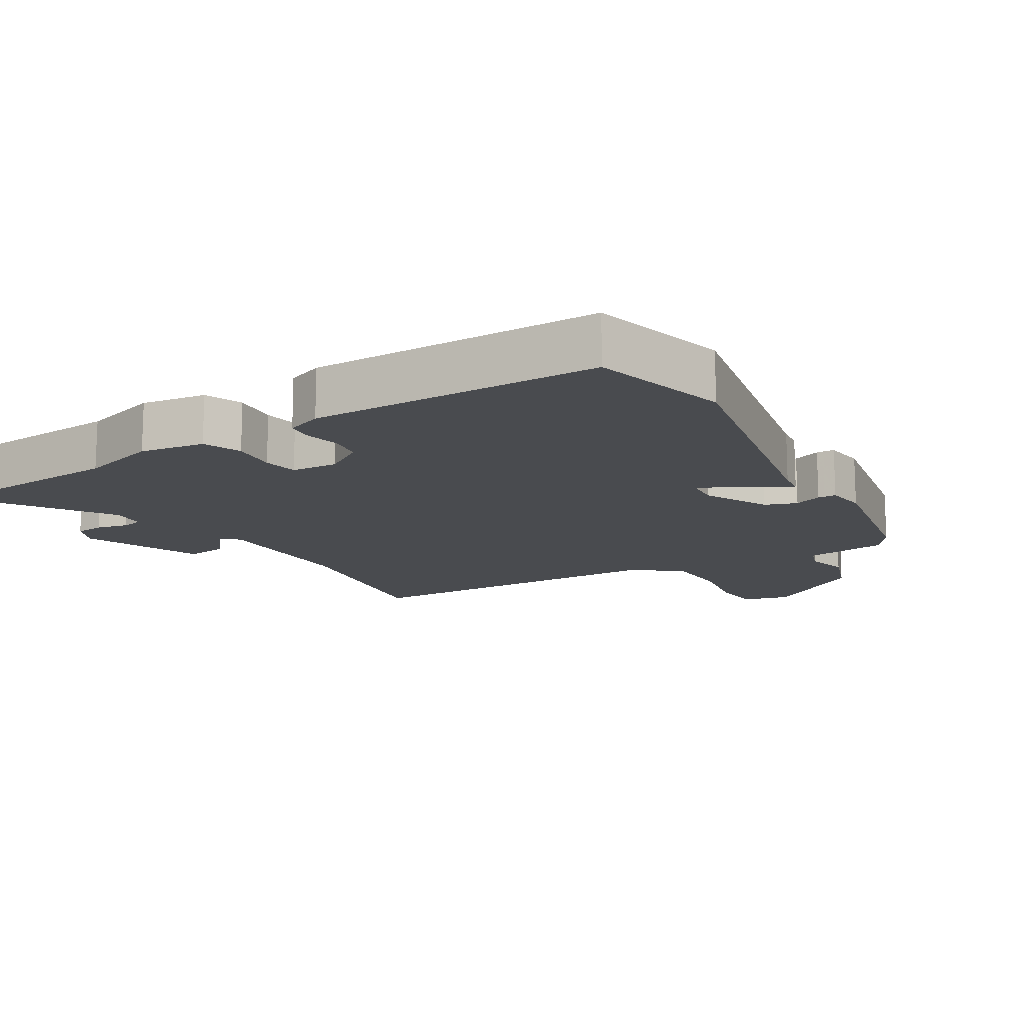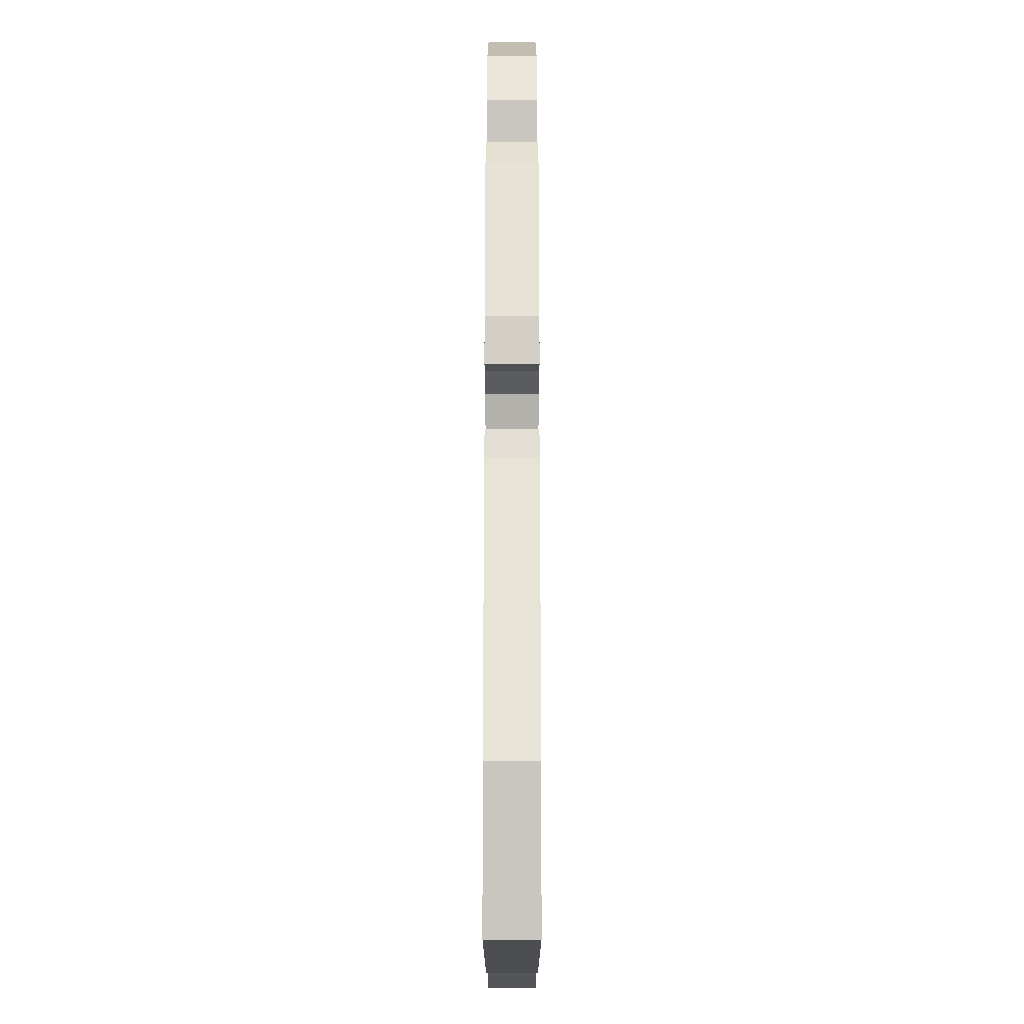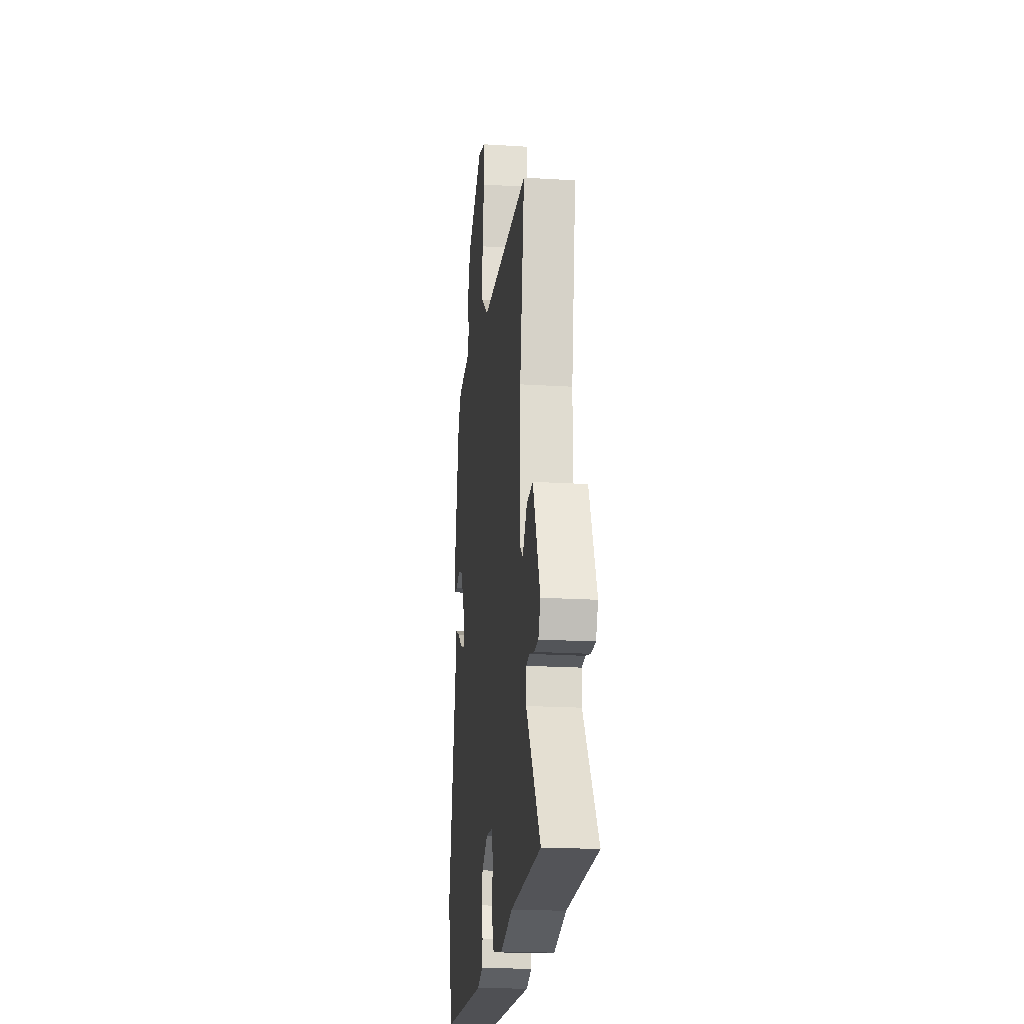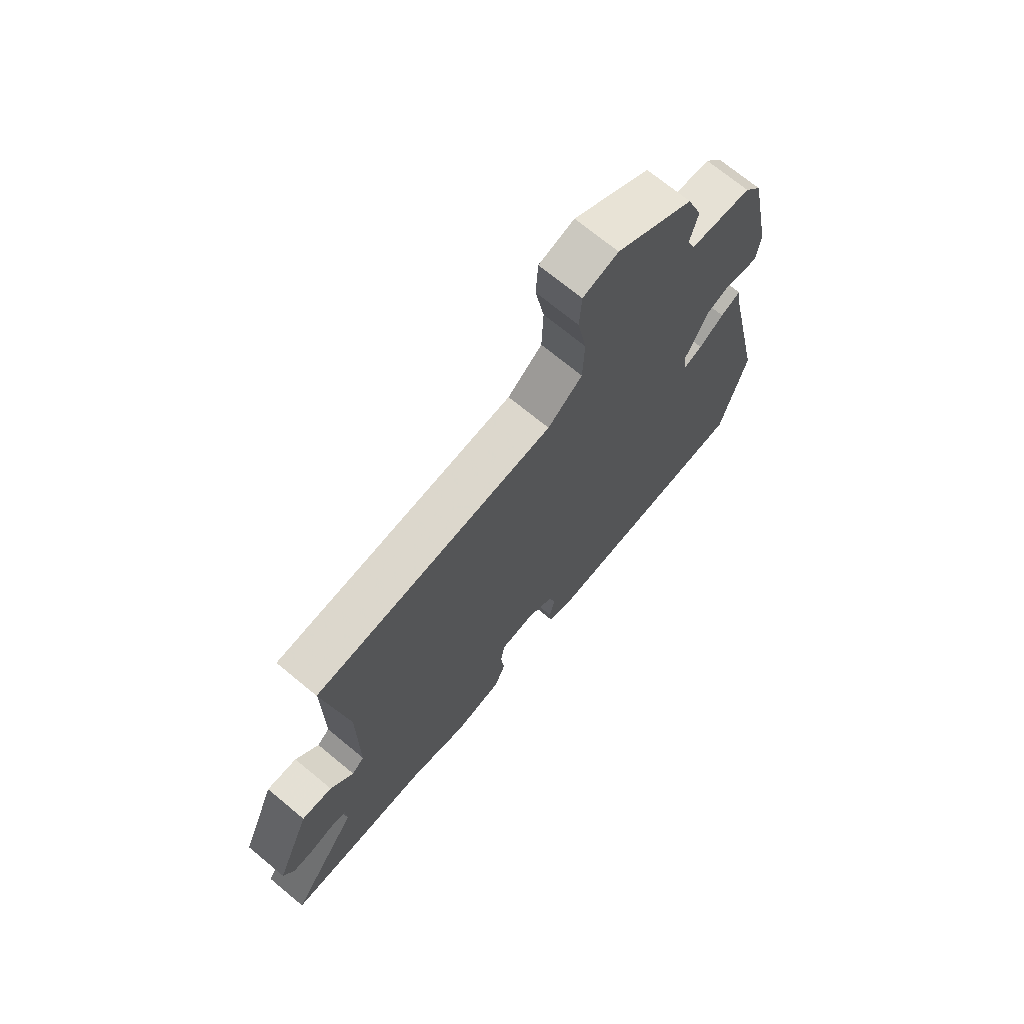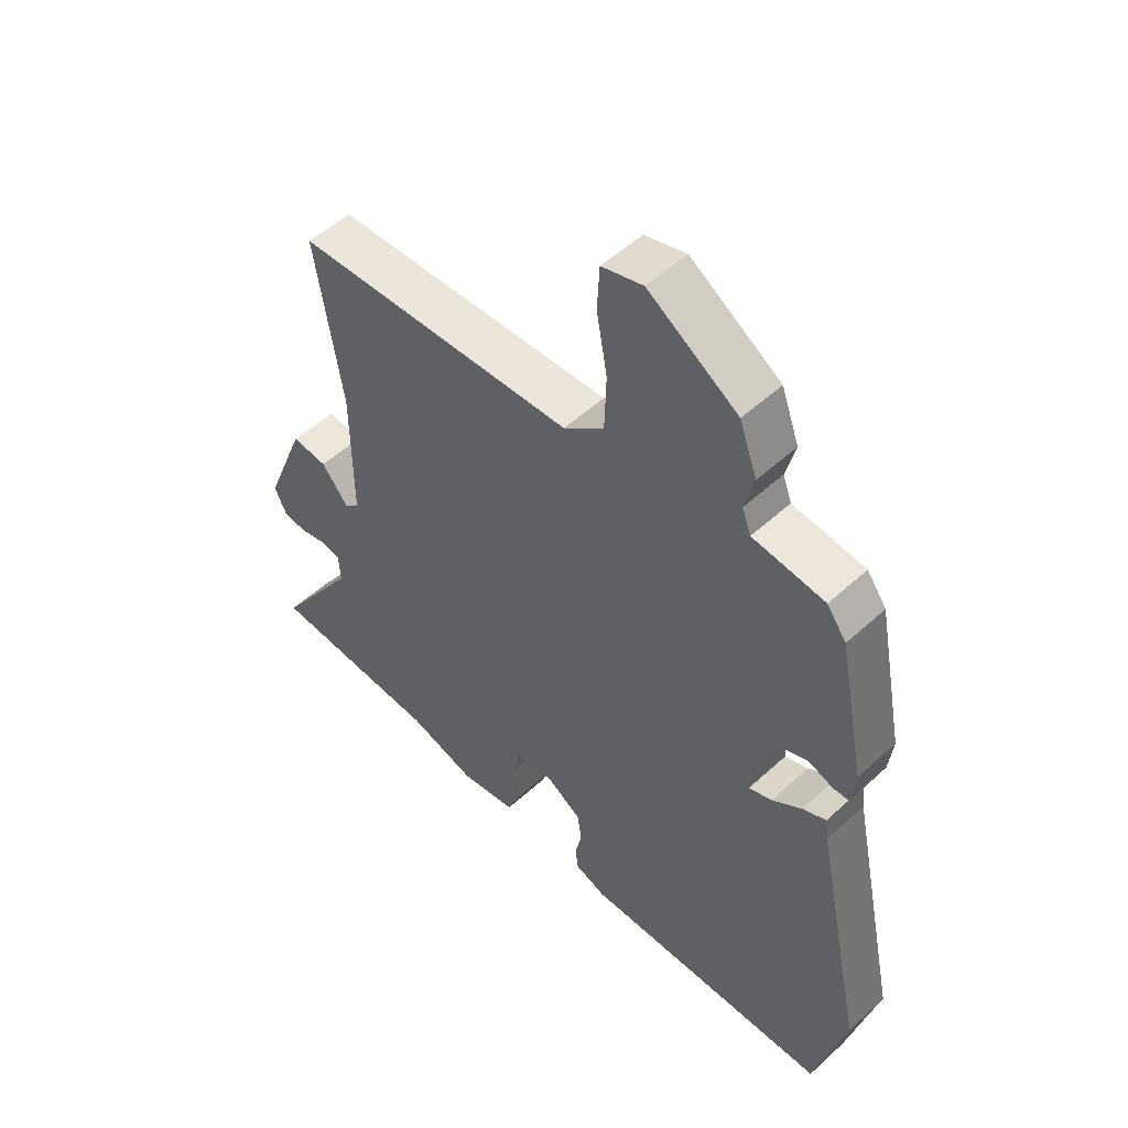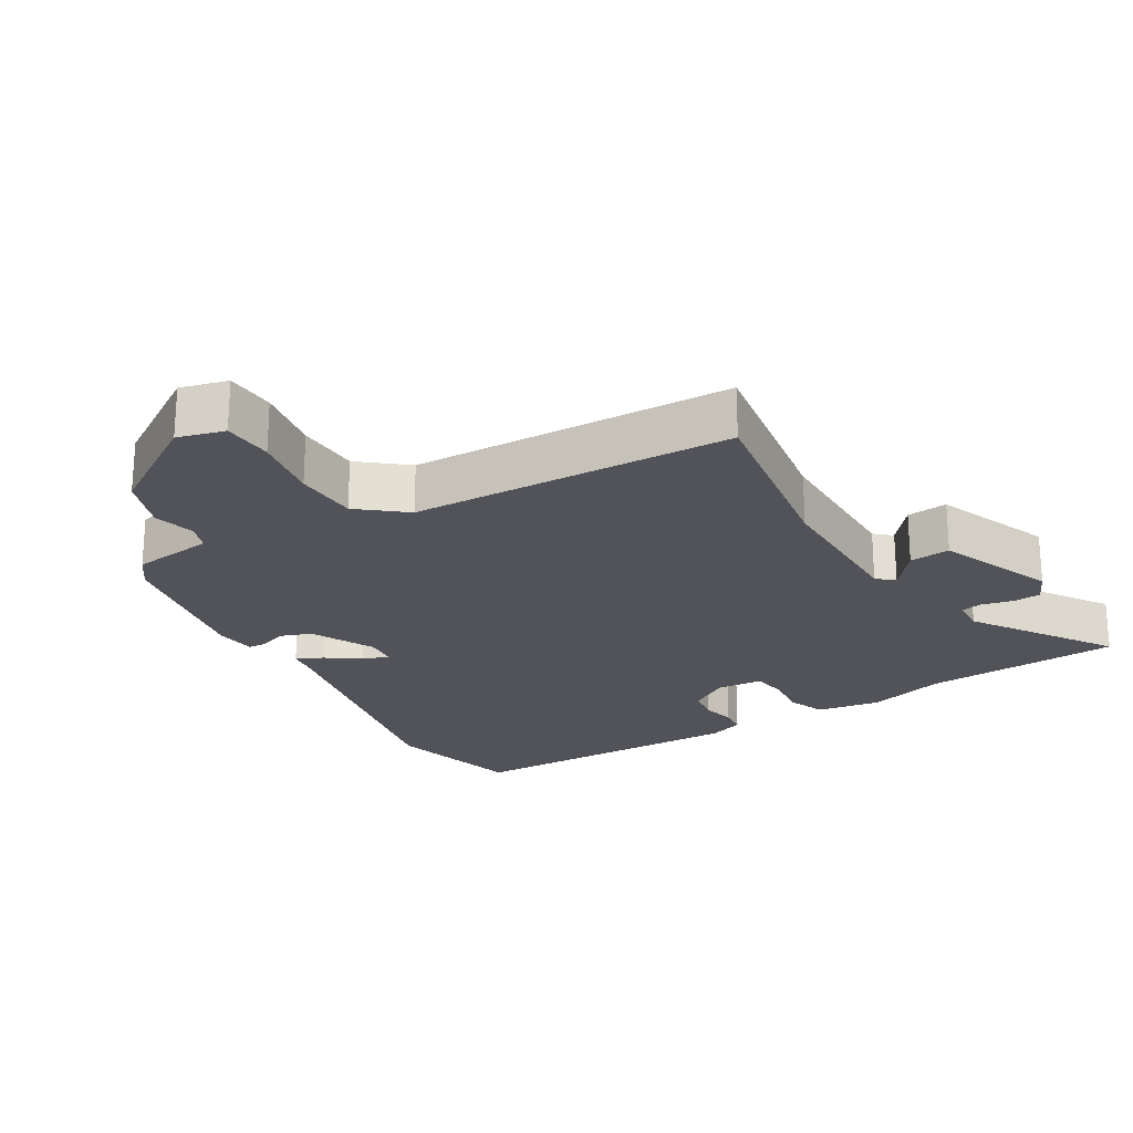
<metadata>
{"format":"obj","ext":"obj","renderer":"f3d","projection":"perspective","resolution":1024,"background":"white","views":[{"elev":-14.1,"azim":-148.3,"up":"+Y"},{"elev":-15.4,"azim":-90.0,"up":"+Z"},{"elev":-20.0,"azim":83.4,"up":"+Z"},{"elev":71.1,"azim":129.6,"up":"+Z"},{"elev":52.2,"azim":-134.6,"up":"+Z"},{"elev":-22.7,"azim":31.0,"up":"+Y"}]}
</metadata>
<code>
v -0.442 0.07 0.479
v -0.409 0.07 0.524
v -0.287 0.07 0.539
v -0.272 0.07 0.579
v -0.288 0.07 0.642
v -0.258 0.07 0.724
v -0.106 0.07 0.822
v -0.036 0.07 0.803
v -0.032 0.07 0.728
v -0.05 0.07 0.627
v -0.047 0.07 0.532
v 0.022 0.07 0.476
v 0.5 0.07 0.459
v 0.455 0.07 0.174
v 0.454 0.07 -0.055
v 0.479 0.07 -0.077
v 0.525 0.07 -0.02
v 0.586 0.07 -0.014
v 0.656 0.07 -0.189
v 0.635 0.07 -0.235
v 0.593 0.07 -0.238
v 0.547 0.07 -0.227
v 0.515 0.07 -0.233
v 0.512 0.07 -0.284
v 0.65 0.07 -0.491
v 0.355 0.07 -0.509
v 0.239 0.07 -0.543
v 0.143 0.07 -0.528
v 0.121 0.07 -0.472
v 0.128 0.07 -0.405
v 0.12 0.07 -0.353
v 0.051 0.07 -0.348
v -0.008 0.07 -0.386
v -0.015 0.07 -0.435
v -0.004 0.07 -0.485
v -0.008 0.07 -0.525
v -0.061 0.07 -0.545
v -0.49 0.07 -0.539
v -0.542 0.07 -0.333
v -0.457 0.07 0.069
v -0.452 0.07 0.108
v -0.412 0.07 0.09
v -0.362 0.07 0.055
v -0.323 0.07 0.041
v -0.319 0.07 0.088
v -0.366 0.07 0.183
v -0.413 0.07 0.2
v -0.454 0.07 0.185
v -0.481 0.07 0.186
v -0.488 0.07 0.247
v -0.442 0 0.479
v -0.409 0 0.524
v -0.287 0 0.539
v -0.272 0 0.579
v -0.288 0 0.642
v -0.258 0 0.724
v -0.106 0 0.822
v -0.036 0 0.803
v -0.032 0 0.728
v -0.05 0 0.627
v -0.047 0 0.532
v 0.022 0 0.476
v 0.5 0 0.459
v 0.455 0 0.174
v 0.454 0 -0.055
v 0.479 0 -0.077
v 0.525 0 -0.02
v 0.586 0 -0.014
v 0.656 0 -0.189
v 0.635 0 -0.235
v 0.593 0 -0.238
v 0.547 0 -0.227
v 0.515 0 -0.233
v 0.512 0 -0.284
v 0.65 0 -0.491
v 0.355 0 -0.509
v 0.239 0 -0.543
v 0.143 0 -0.528
v 0.121 0 -0.472
v 0.128 0 -0.405
v 0.12 0 -0.353
v 0.051 0 -0.348
v -0.008 0 -0.386
v -0.015 0 -0.435
v -0.004 0 -0.485
v -0.008 0 -0.525
v -0.061 0 -0.545
v -0.49 0 -0.539
v -0.542 0 -0.333
v -0.457 0 0.069
v -0.452 0 0.108
v -0.412 0 0.09
v -0.362 0 0.055
v -0.323 0 0.041
v -0.319 0 0.088
v -0.366 0 0.183
v -0.413 0 0.2
v -0.454 0 0.185
v -0.481 0 0.186
v -0.488 0 0.247
f 1 2 3
f 50 1 3
f 49 50 3
f 48 49 3
f 47 48 3
f 46 47 3 4
f 45 46 4
f 44 45 4
f 40 41 42 43
f 40 43 44
f 39 40 44
f 38 39 44
f 37 38 44
f 36 37 44
f 35 36 44
f 34 35 44
f 33 34 44 4
f 28 29 30
f 27 28 30
f 26 27 30
f 26 30 31
f 25 26 31
f 24 25 31
f 23 24 31 32
f 20 21 22
f 19 20 22
f 18 19 22
f 17 18 22
f 16 17 22
f 15 16 22 23
f 12 13 14
f 12 14 15
f 15 23 32
f 12 15 32
f 11 12 32
f 8 9 10
f 7 8 10
f 5 6 7
f 4 5 7
f 33 4 7
f 32 33 7
f 11 32 7
f 7 10 11
f 53 52 51
f 53 51 100
f 53 100 99
f 53 99 98
f 53 98 97
f 54 53 97 96
f 54 96 95
f 54 95 94
f 93 92 91 90
f 94 93 90
f 94 90 89
f 94 89 88
f 94 88 87
f 94 87 86
f 94 86 85
f 94 85 84
f 54 94 84 83
f 80 79 78
f 80 78 77
f 80 77 76
f 81 80 76
f 81 76 75
f 81 75 74
f 82 81 74 73
f 72 71 70
f 72 70 69
f 72 69 68
f 72 68 67
f 72 67 66
f 73 72 66 65
f 64 63 62
f 65 64 62
f 82 73 65
f 82 65 62
f 82 62 61
f 60 59 58
f 60 58 57
f 57 56 55
f 57 55 54
f 57 54 83
f 57 83 82
f 57 82 61
f 61 60 57
f 1 51 52 2
f 2 52 53 3
f 3 53 54 4
f 4 54 55 5
f 5 55 56 6
f 6 56 57 7
f 7 57 58 8
f 8 58 59 9
f 9 59 60 10
f 10 60 61 11
f 11 61 62 12
f 12 62 63 13
f 13 63 64 14
f 14 64 65 15
f 15 65 66 16
f 16 66 67 17
f 17 67 68 18
f 18 68 69 19
f 19 69 70 20
f 20 70 71 21
f 21 71 72 22
f 22 72 73 23
f 23 73 74 24
f 24 74 75 25
f 25 75 76 26
f 26 76 77 27
f 27 77 78 28
f 28 78 79 29
f 29 79 80 30
f 30 80 81 31
f 31 81 82 32
f 32 82 83 33
f 33 83 84 34
f 34 84 85 35
f 35 85 86 36
f 36 86 87 37
f 37 87 88 38
f 38 88 89 39
f 39 89 90 40
f 40 90 91 41
f 41 91 92 42
f 42 92 93 43
f 43 93 94 44
f 44 94 95 45
f 45 95 96 46
f 46 96 97 47
f 47 97 98 48
f 48 98 99 49
f 49 99 100 50
f 50 100 51 1

</code>
